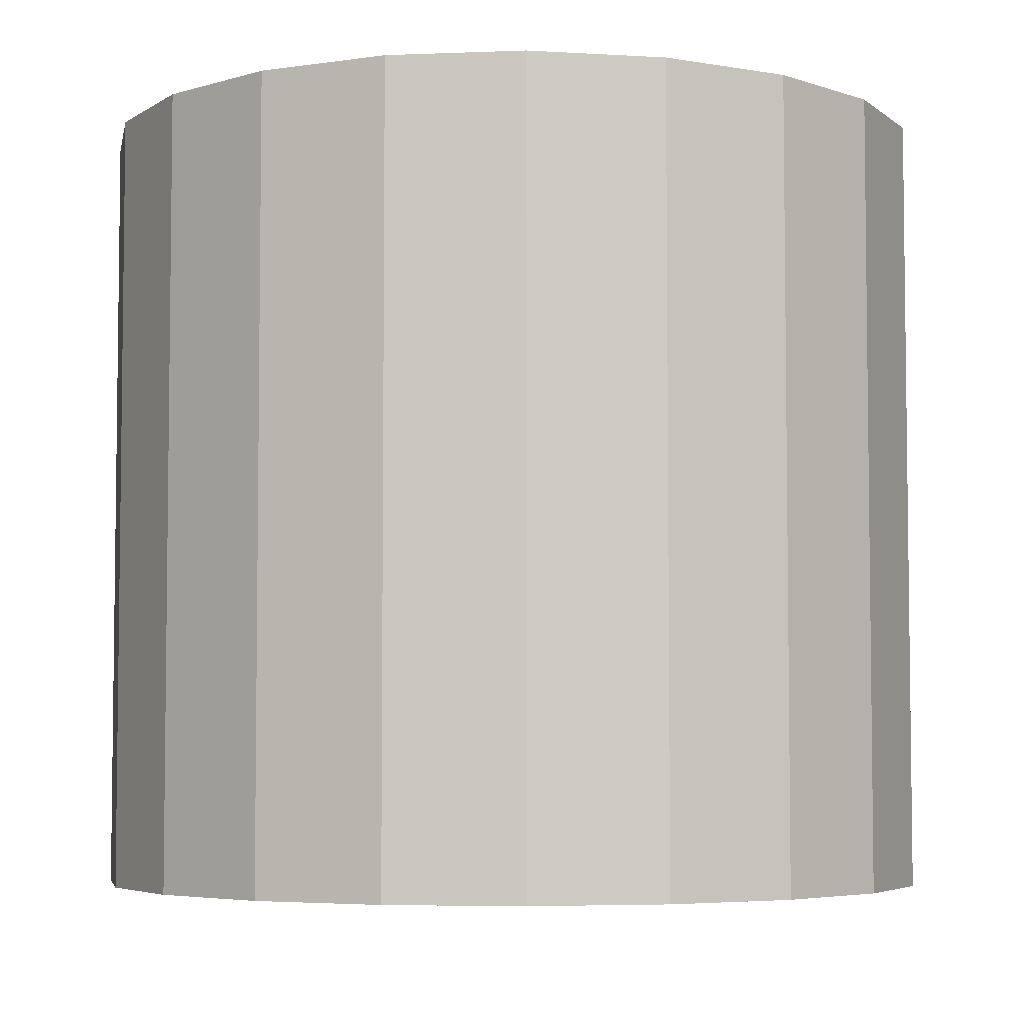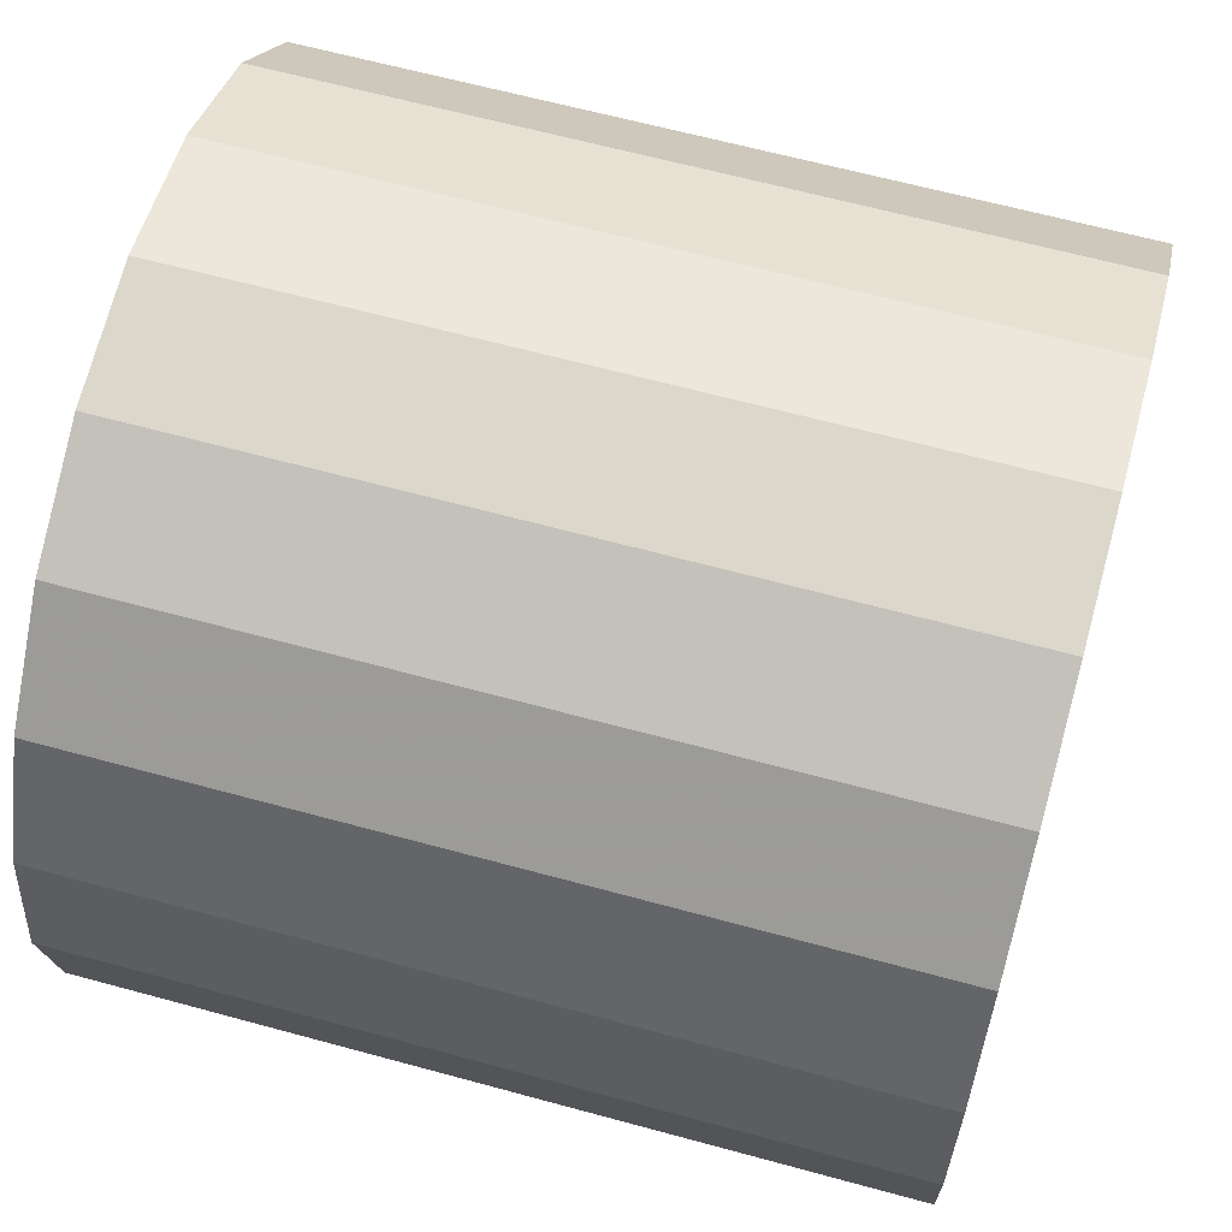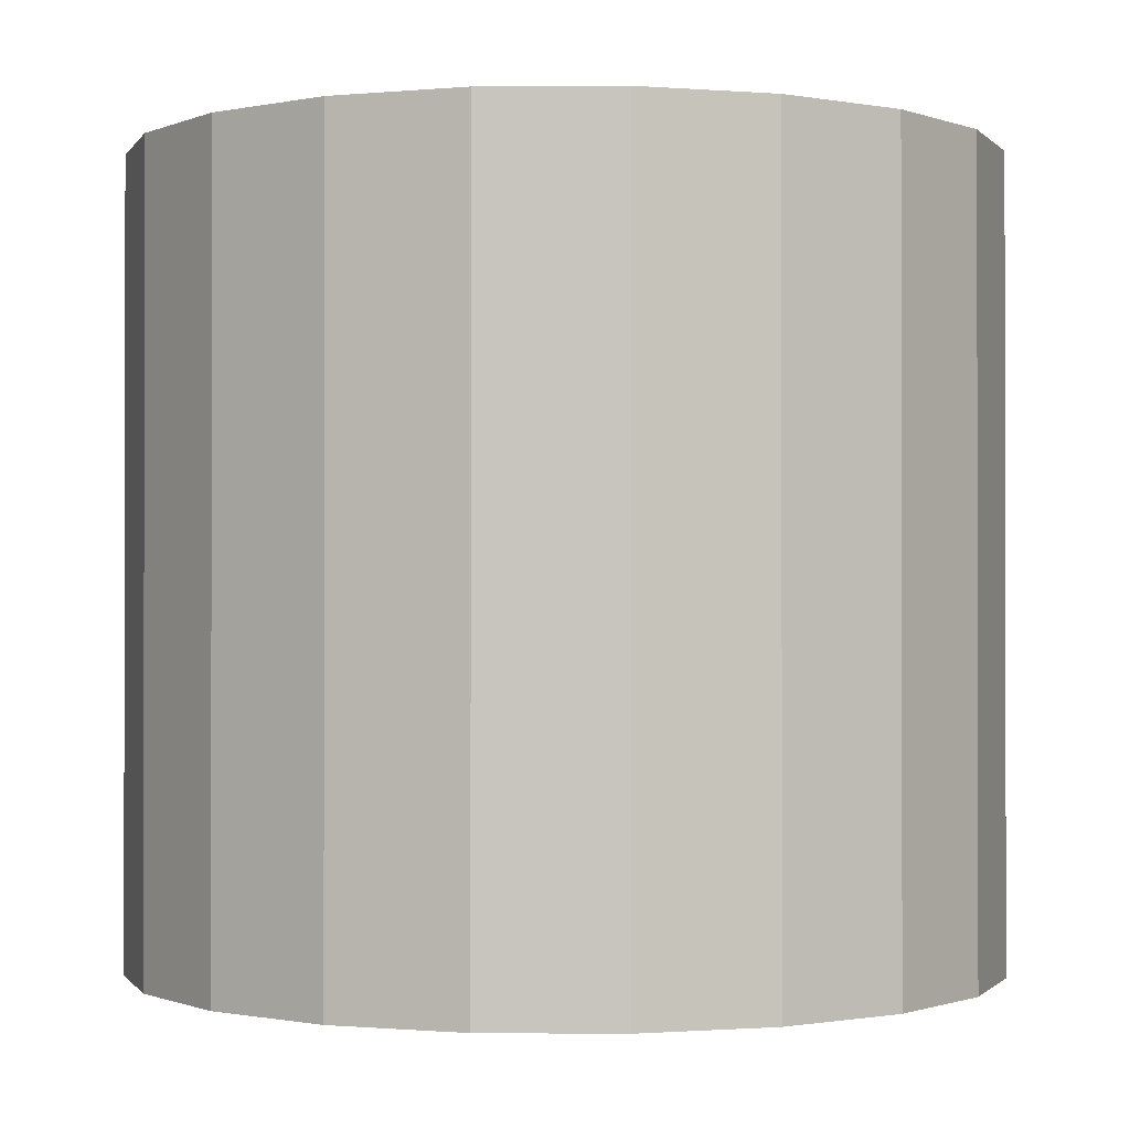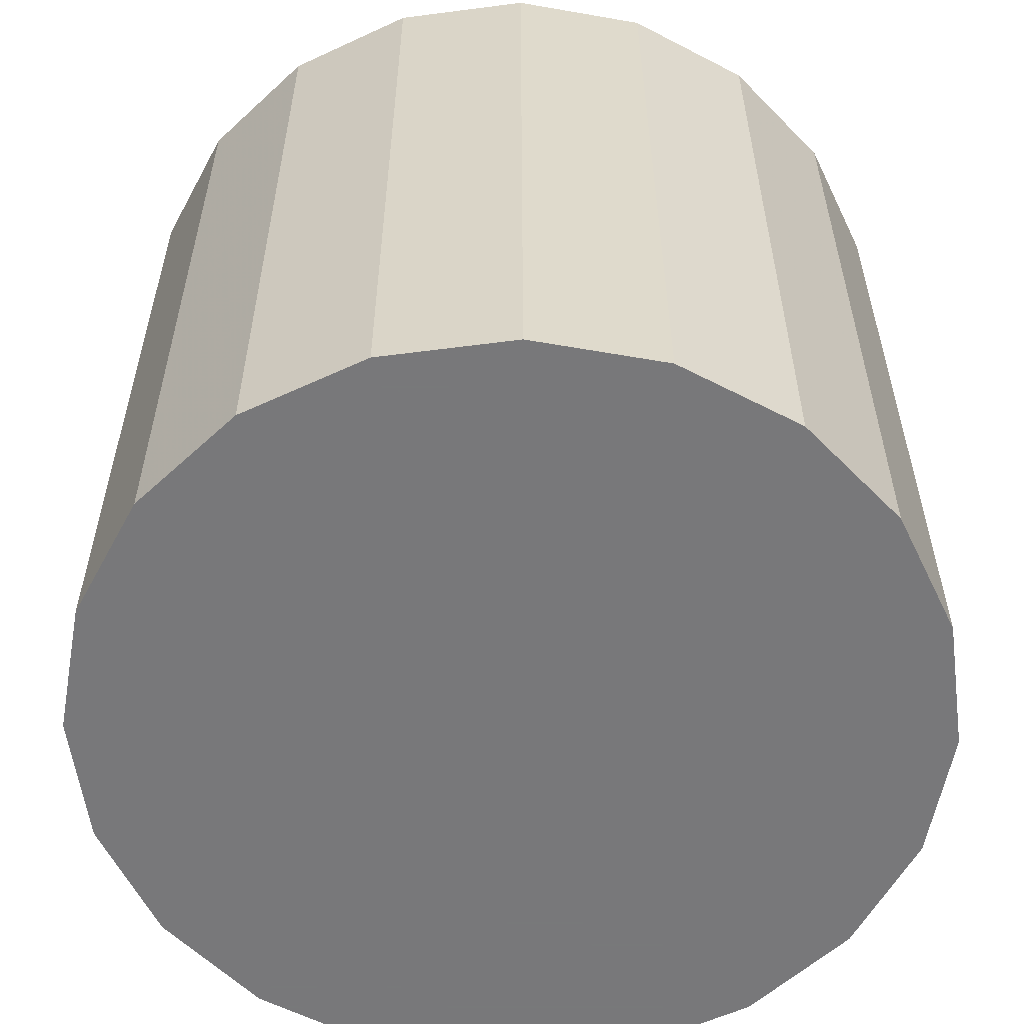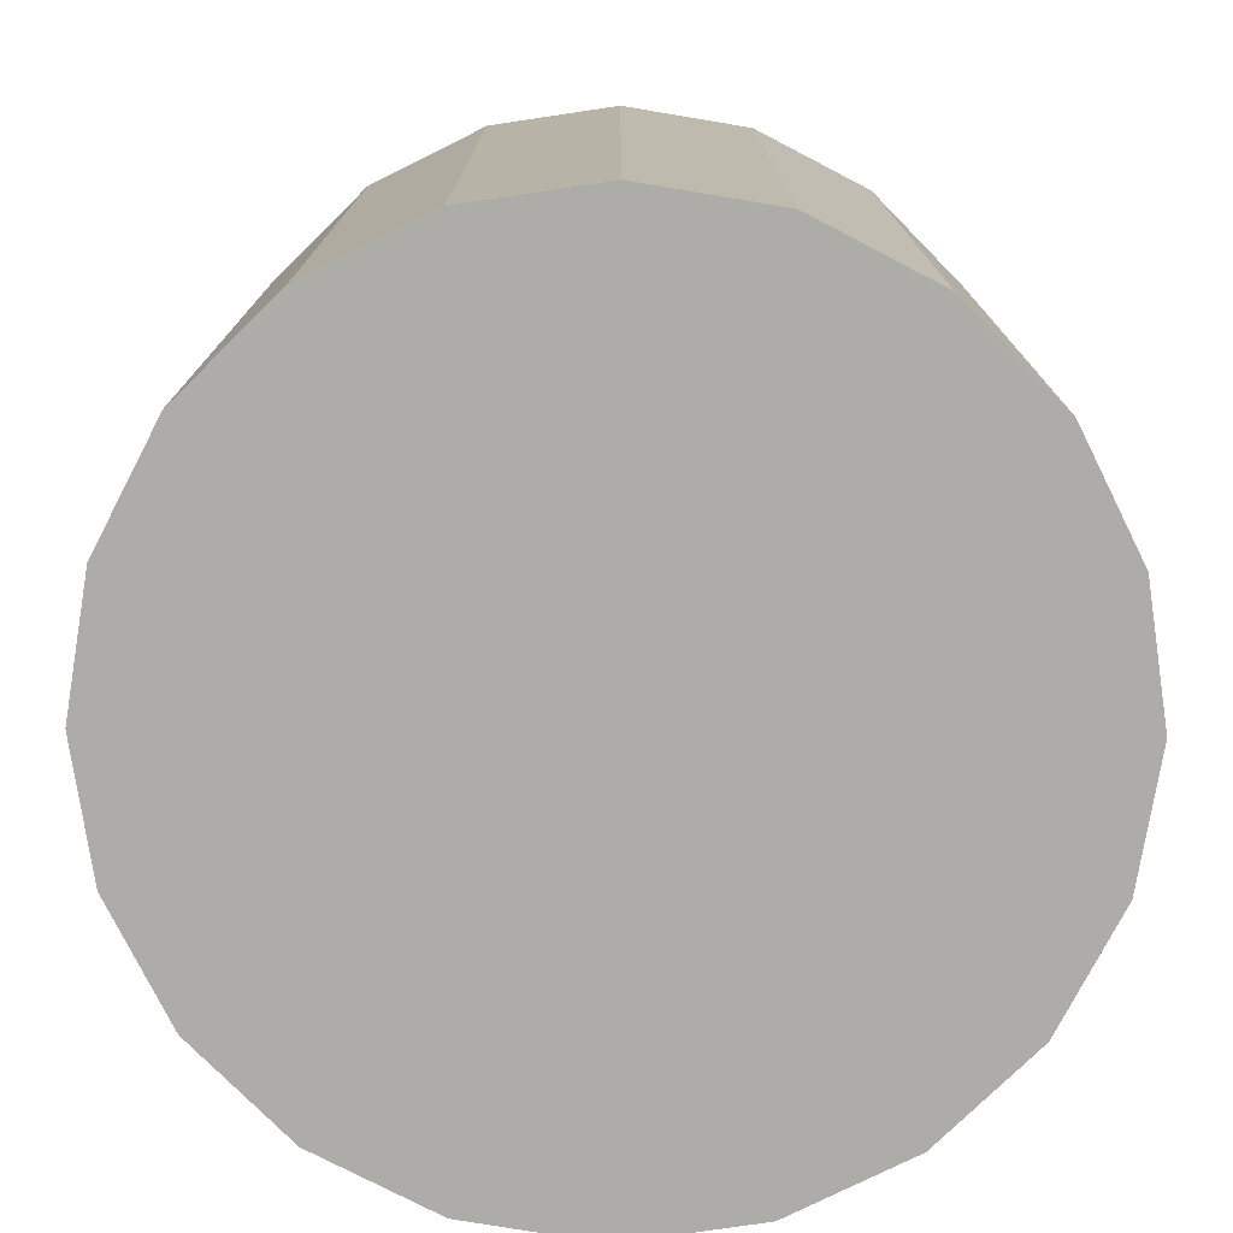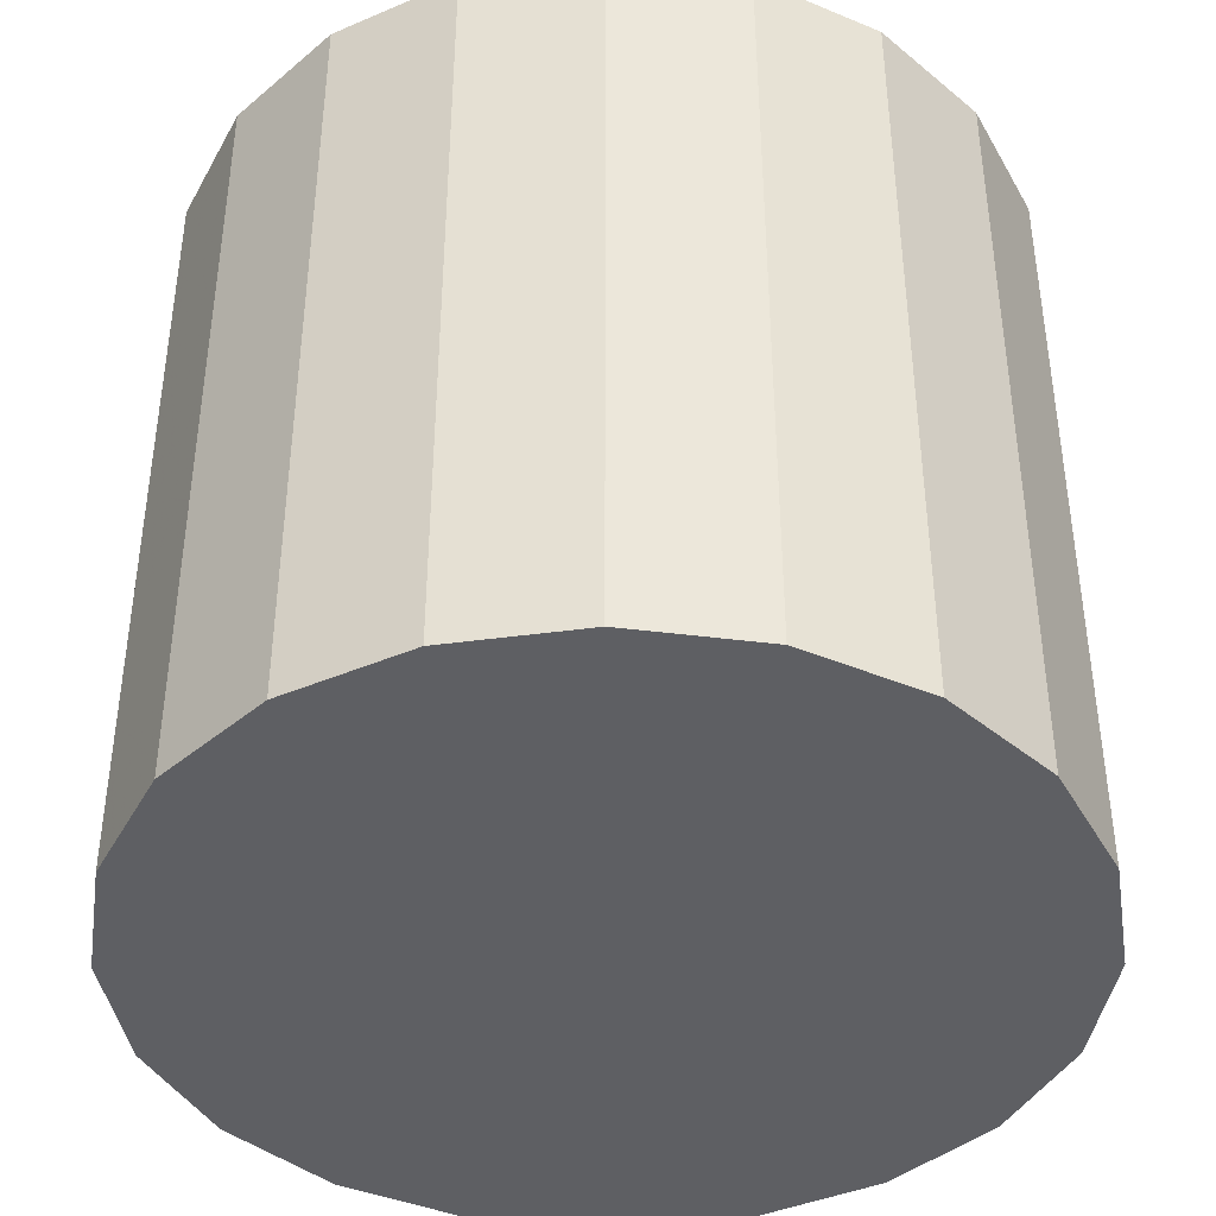
<metadata>
{"format":"obj","ext":"obj","renderer":"f3d","projection":"perspective","resolution":1024,"background":"white","views":[{"elev":-4.9,"azim":52.2,"up":"+Z"},{"elev":64.0,"azim":105.4,"up":"+Y"},{"elev":-0.7,"azim":-169.4,"up":"+Z"},{"elev":-57.6,"azim":-19.3,"up":"+Z"},{"elev":-76.7,"azim":-54.5,"up":"+Z"},{"elev":-41.4,"azim":0.3,"up":"+Z"}]}
</metadata>
<code>
v 0 0 -0.6131
v 0.6639 0 -0.6131
v 0.6639 0 0.6131
v 0 0 0.6131
v 0.6314 0.2052 -0.6131
v 0.6314 0.2052 0.6131
v 0.5371 0.3902 -0.6131
v 0.5371 0.3902 0.6131
v 0.3902 0.5371 -0.6131
v 0.3902 0.5371 0.6131
v 0.2052 0.6314 -0.6131
v 0.2052 0.6314 0.6131
v 0 0.6639 -0.6131
v 0 0.6639 0.6131
v -0.2052 0.6314 -0.6131
v -0.2052 0.6314 0.6131
v -0.3902 0.5371 -0.6131
v -0.3902 0.5371 0.6131
v -0.5371 0.3902 -0.6131
v -0.5371 0.3902 0.6131
v -0.6314 0.2052 -0.6131
v -0.6314 0.2052 0.6131
v -0.6639 0 -0.6131
v -0.6639 0 0.6131
v -0.6314 -0.2052 -0.6131
v -0.6314 -0.2052 0.6131
v -0.5371 -0.3902 -0.6131
v -0.5371 -0.3902 0.6131
v -0.3902 -0.5371 -0.6131
v -0.3902 -0.5371 0.6131
v -0.2052 -0.6314 -0.6131
v -0.2052 -0.6314 0.6131
v -0 -0.6639 -0.6131
v -0 -0.6639 0.6131
v 0.2052 -0.6314 -0.6131
v 0.2052 -0.6314 0.6131
v 0.3902 -0.5371 -0.6131
v 0.3902 -0.5371 0.6131
v 0.5371 -0.3902 -0.6131
v 0.5371 -0.3902 0.6131
v 0.6314 -0.2052 -0.6131
v 0.6314 -0.2052 0.6131
f 2 1 5
f 2 5 3
f 3 5 6
f 3 6 4
f 5 1 7
f 5 7 6
f 6 7 8
f 6 8 4
f 7 1 9
f 7 9 8
f 8 9 10
f 8 10 4
f 9 1 11
f 9 11 10
f 10 11 12
f 10 12 4
f 11 1 13
f 11 13 12
f 12 13 14
f 12 14 4
f 13 1 15
f 13 15 14
f 14 15 16
f 14 16 4
f 15 1 17
f 15 17 16
f 16 17 18
f 16 18 4
f 17 1 19
f 17 19 18
f 18 19 20
f 18 20 4
f 19 1 21
f 19 21 20
f 20 21 22
f 20 22 4
f 21 1 23
f 21 23 22
f 22 23 24
f 22 24 4
f 23 1 25
f 23 25 24
f 24 25 26
f 24 26 4
f 25 1 27
f 25 27 26
f 26 27 28
f 26 28 4
f 27 1 29
f 27 29 28
f 28 29 30
f 28 30 4
f 29 1 31
f 29 31 30
f 30 31 32
f 30 32 4
f 31 1 33
f 31 33 32
f 32 33 34
f 32 34 4
f 33 1 35
f 33 35 34
f 34 35 36
f 34 36 4
f 35 1 37
f 35 37 36
f 36 37 38
f 36 38 4
f 37 1 39
f 37 39 38
f 38 39 40
f 38 40 4
f 39 1 41
f 39 41 40
f 40 41 42
f 40 42 4
f 41 1 2
f 41 2 42
f 42 2 3
f 42 3 4

</code>
